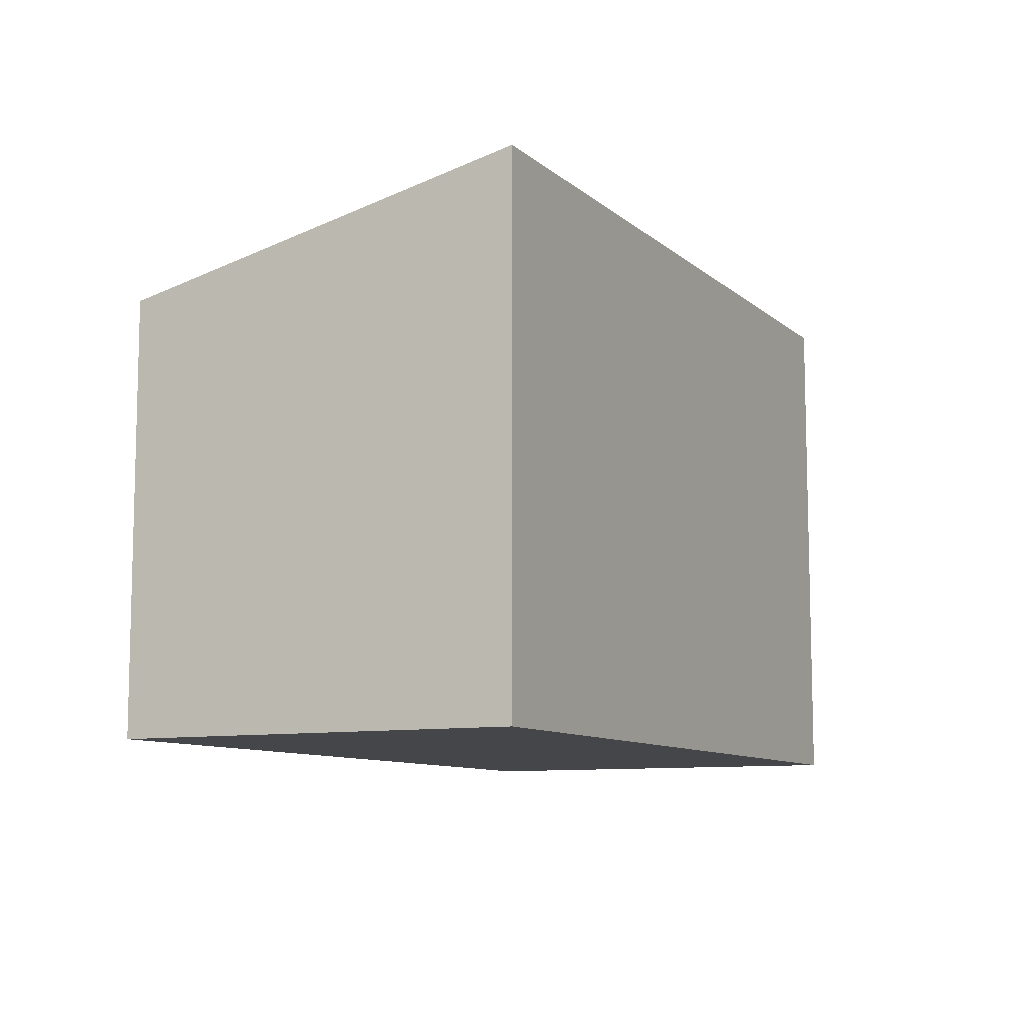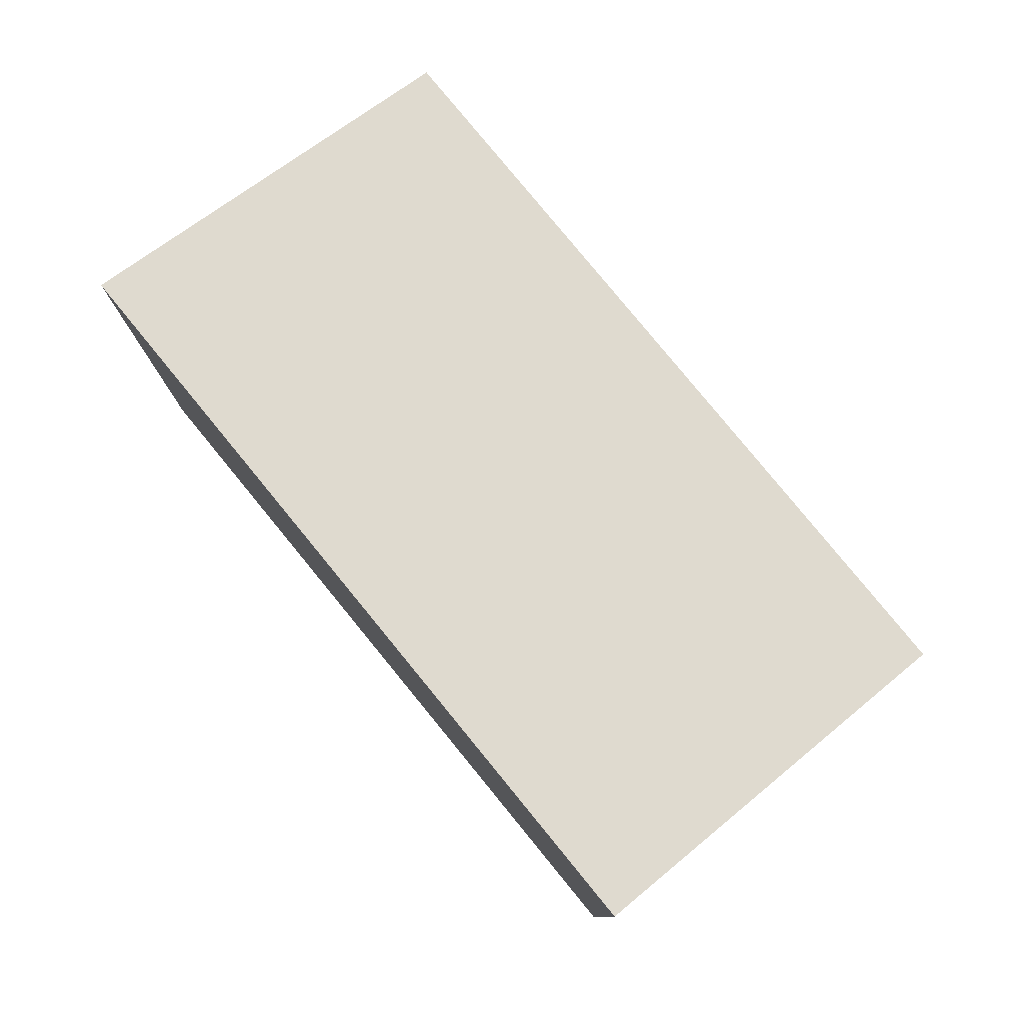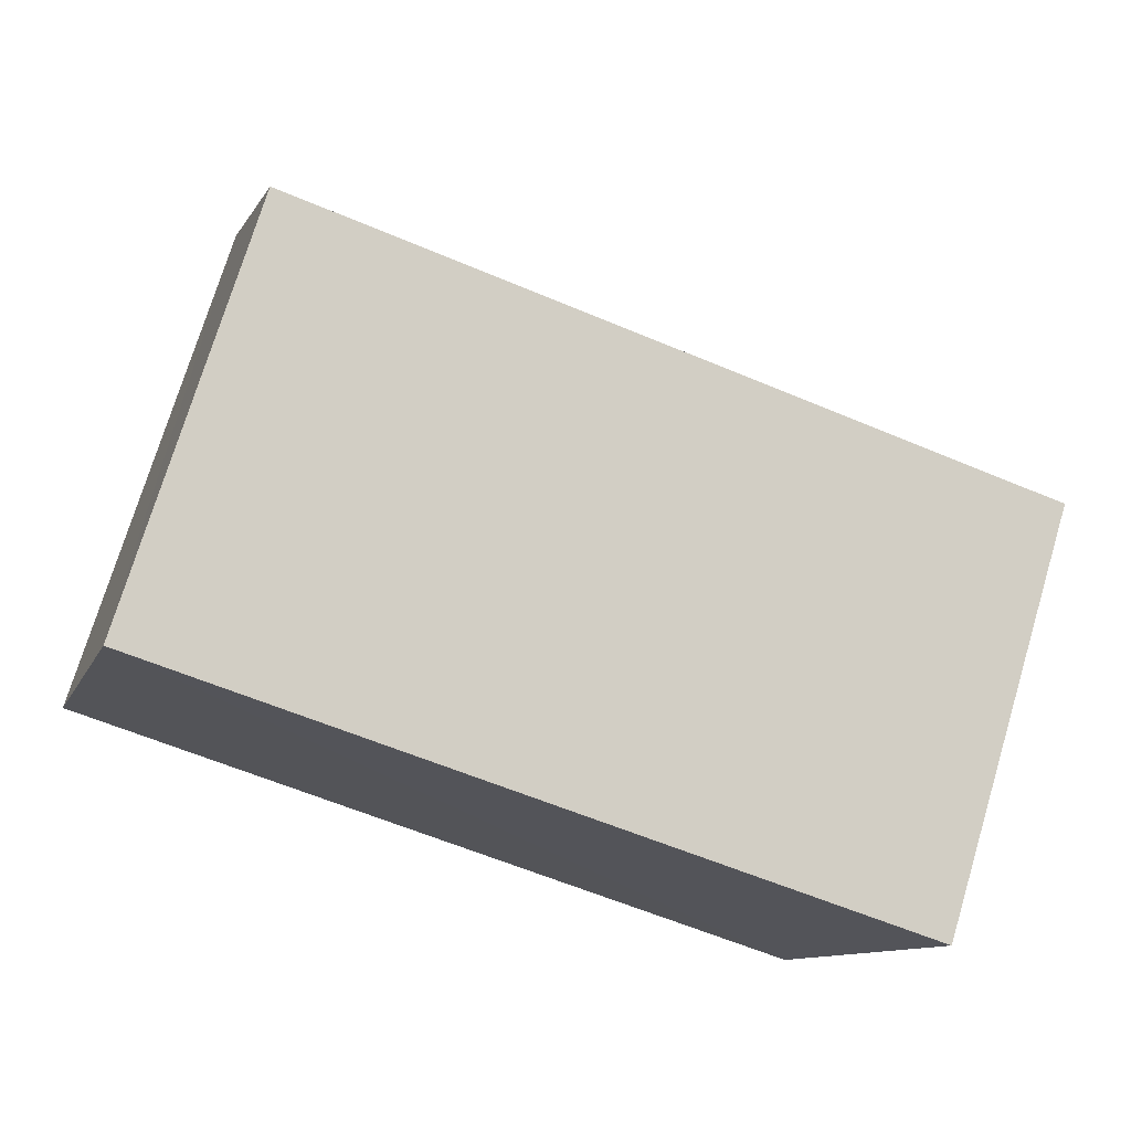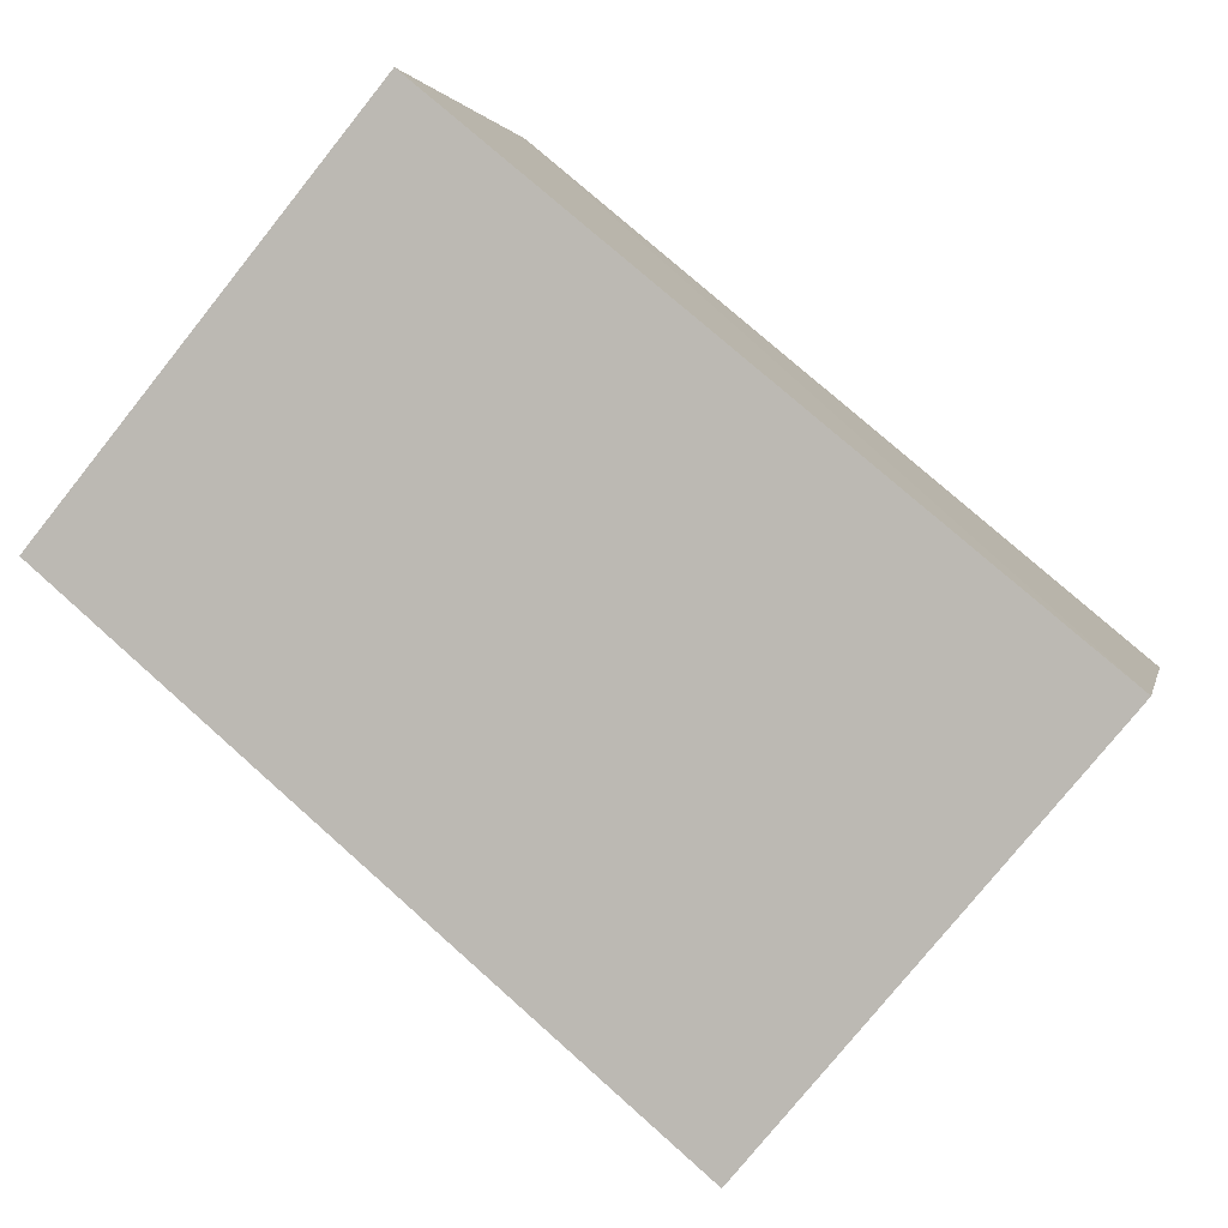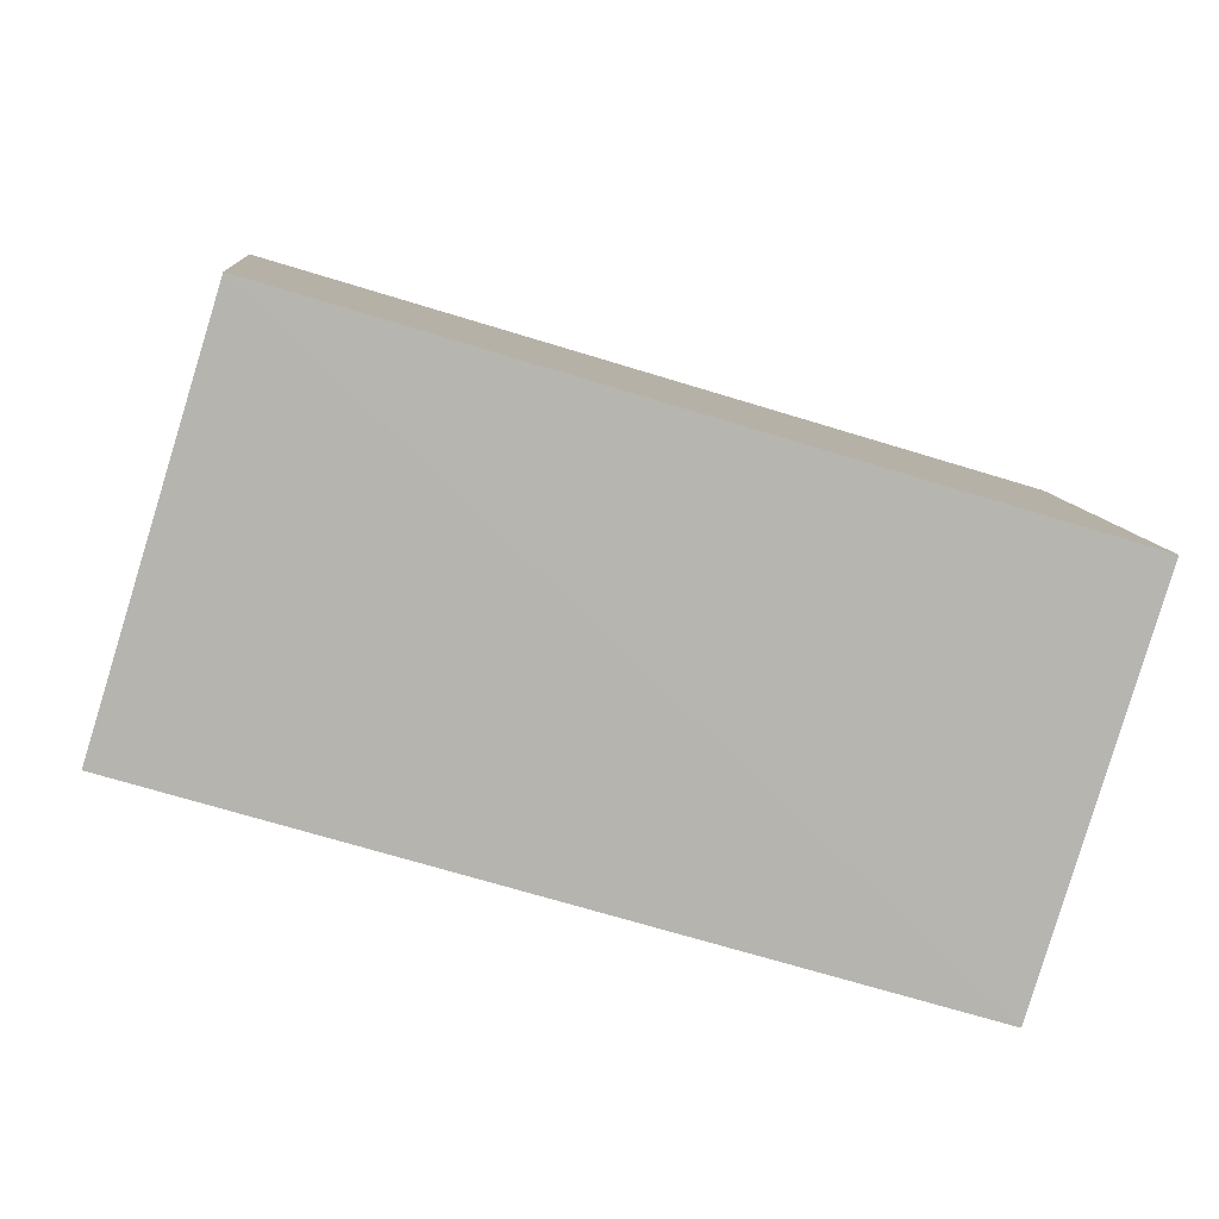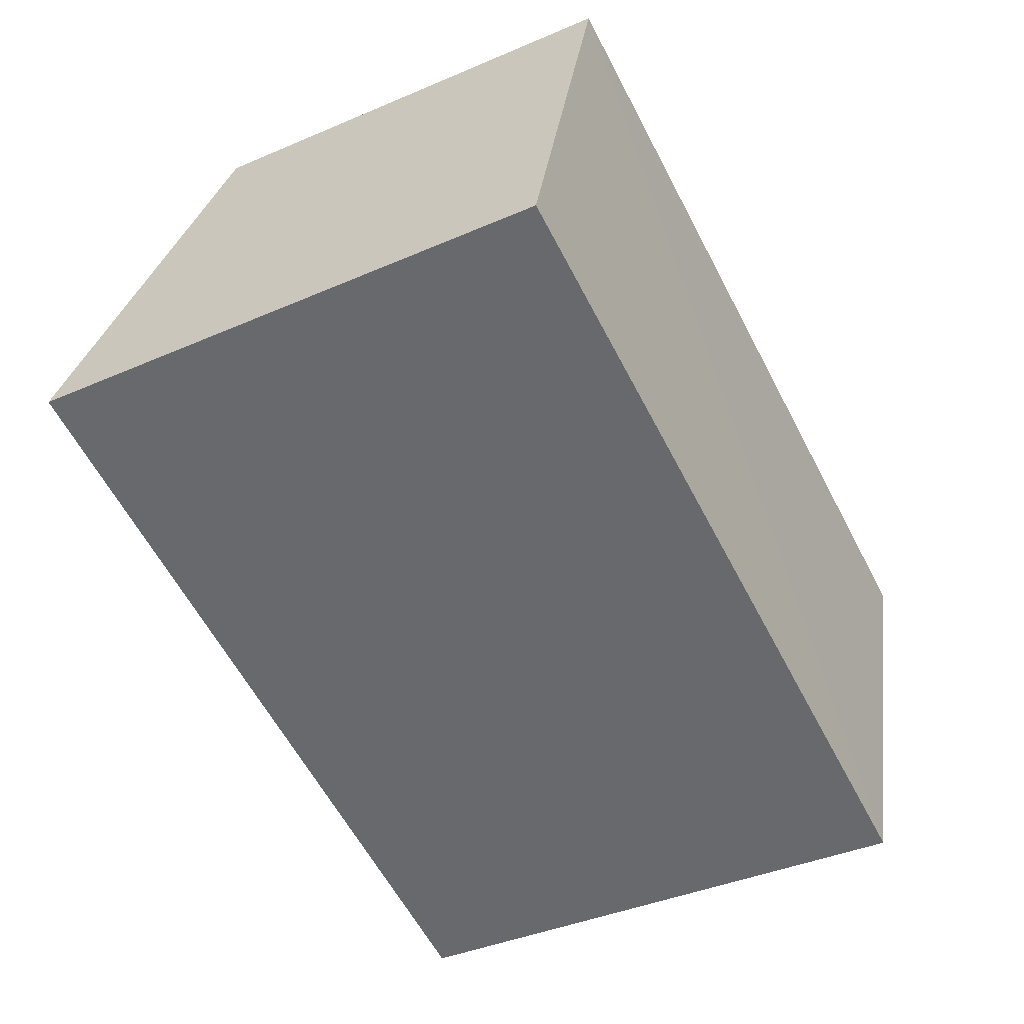
<metadata>
{"format":"obj","ext":"obj","renderer":"f3d","projection":"perspective","resolution":1024,"background":"white","views":[{"elev":-9.5,"azim":-45.9,"up":"+Z"},{"elev":79.2,"azim":67.6,"up":"+Z"},{"elev":73.9,"azim":-163.2,"up":"+Y"},{"elev":-77.5,"azim":141.4,"up":"+Y"},{"elev":9.7,"azim":174.8,"up":"+Y"},{"elev":-39.4,"azim":118.5,"up":"+Y"}]}
</metadata>
<code>
v 8.462e+04 4.463e+05 -0.027
v 8.461e+04 4.463e+05 -0.027
v 8.462e+04 4.463e+05 -0.027
v 8.462e+04 4.463e+05 -0.027
v 8.462e+04 4.463e+05 2.795
v 8.462e+04 4.463e+05 2.793
v 8.462e+04 4.463e+05 2.283
v 8.461e+04 4.463e+05 2.285
f 1 2 3 4
f 5 1 4 6
f 6 4 3 7
f 7 3 2 8
f 8 2 1 5
f 8 5 6 7

</code>
